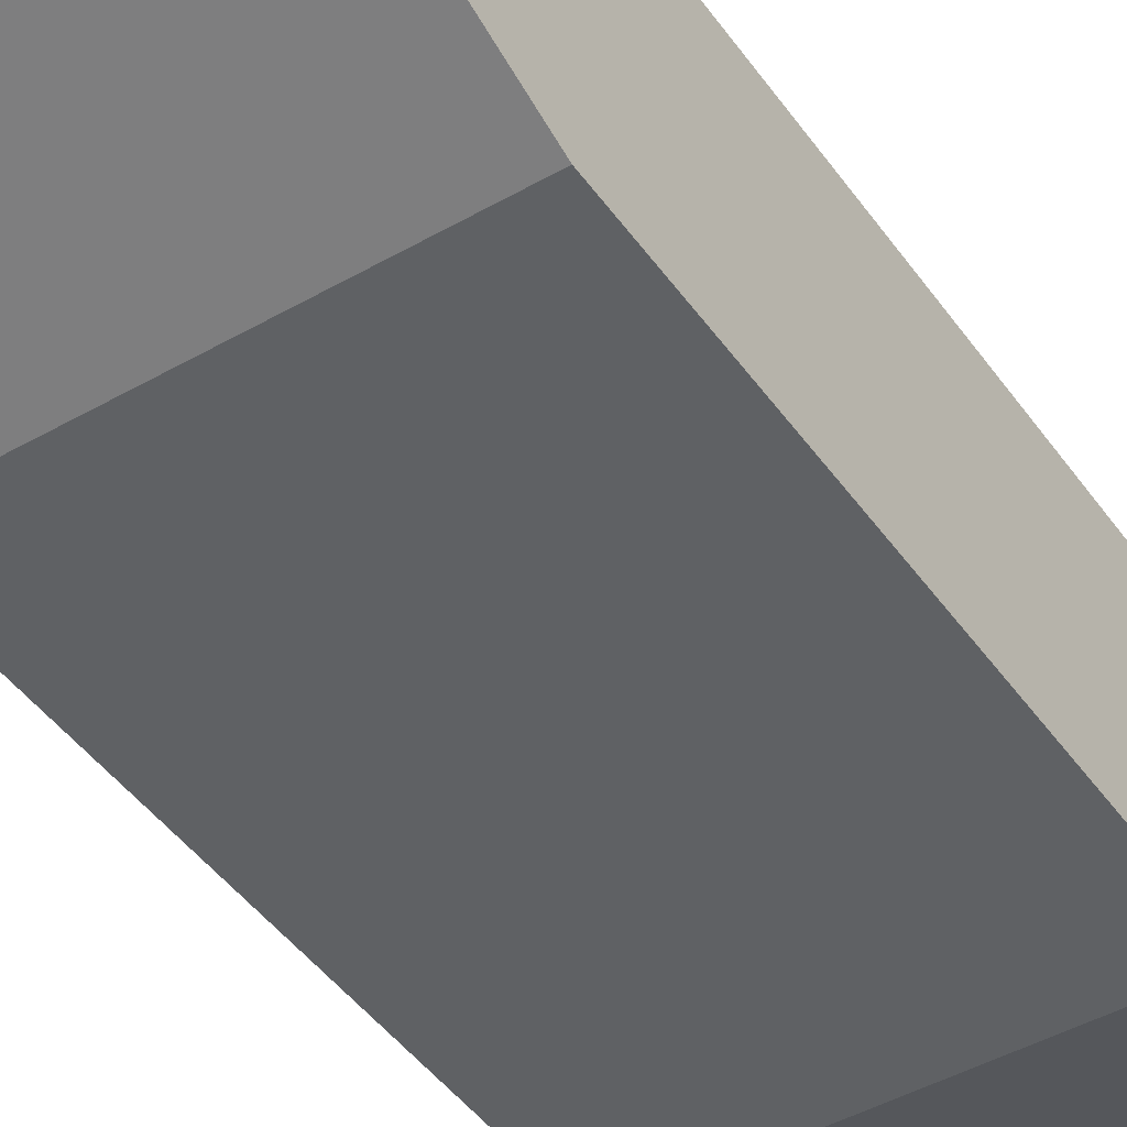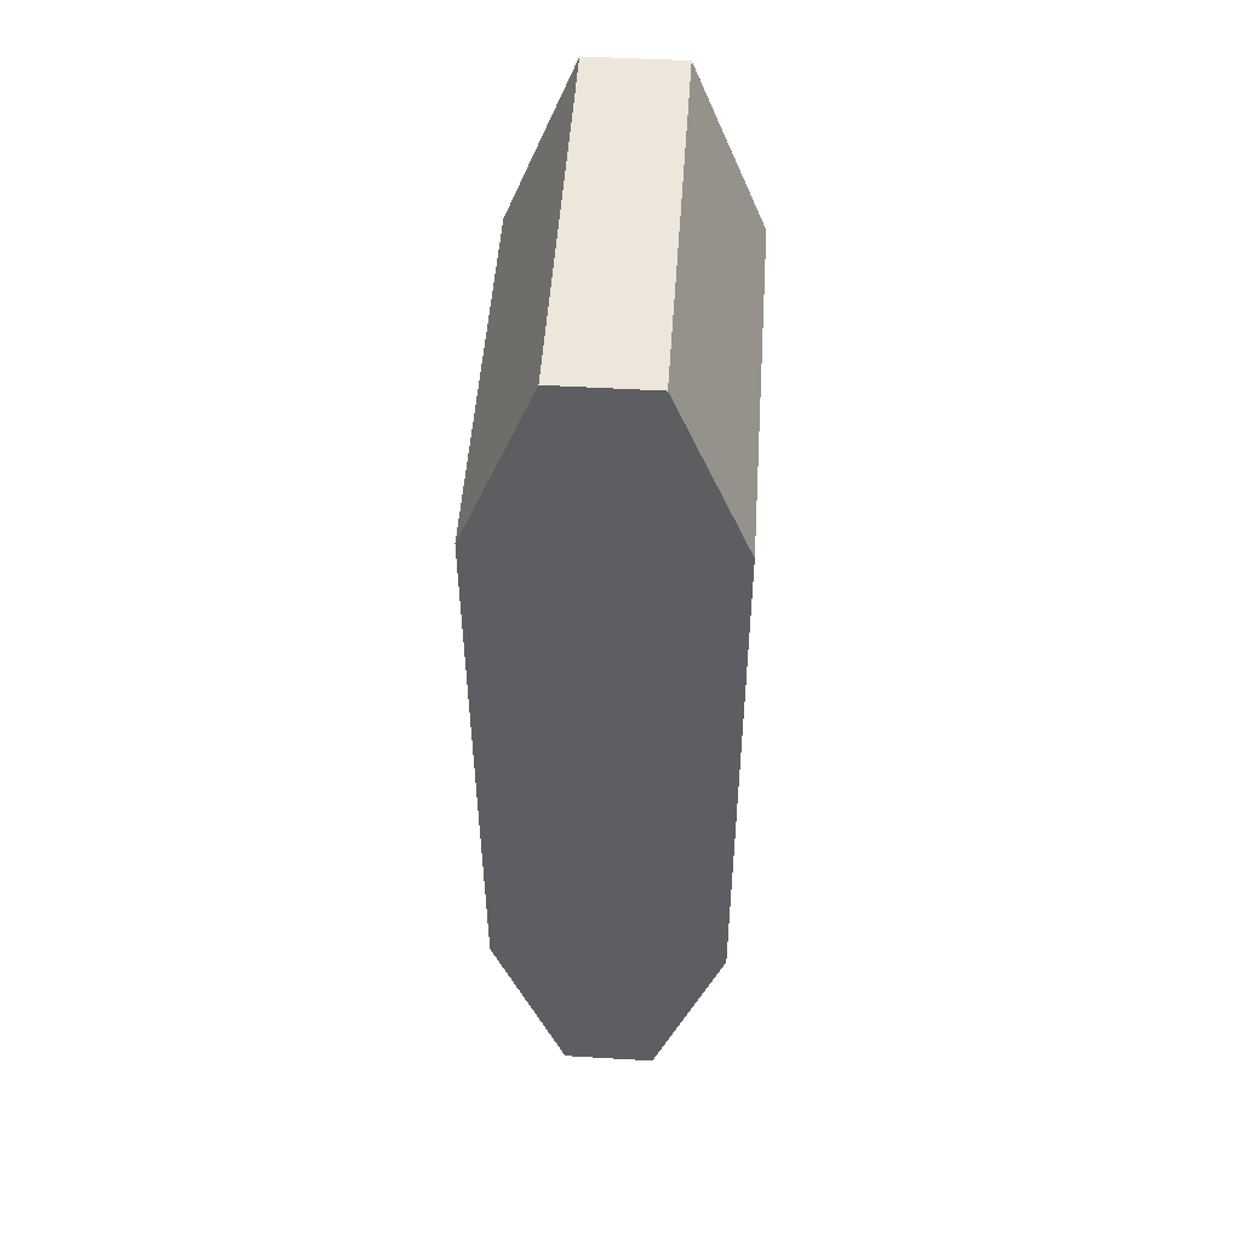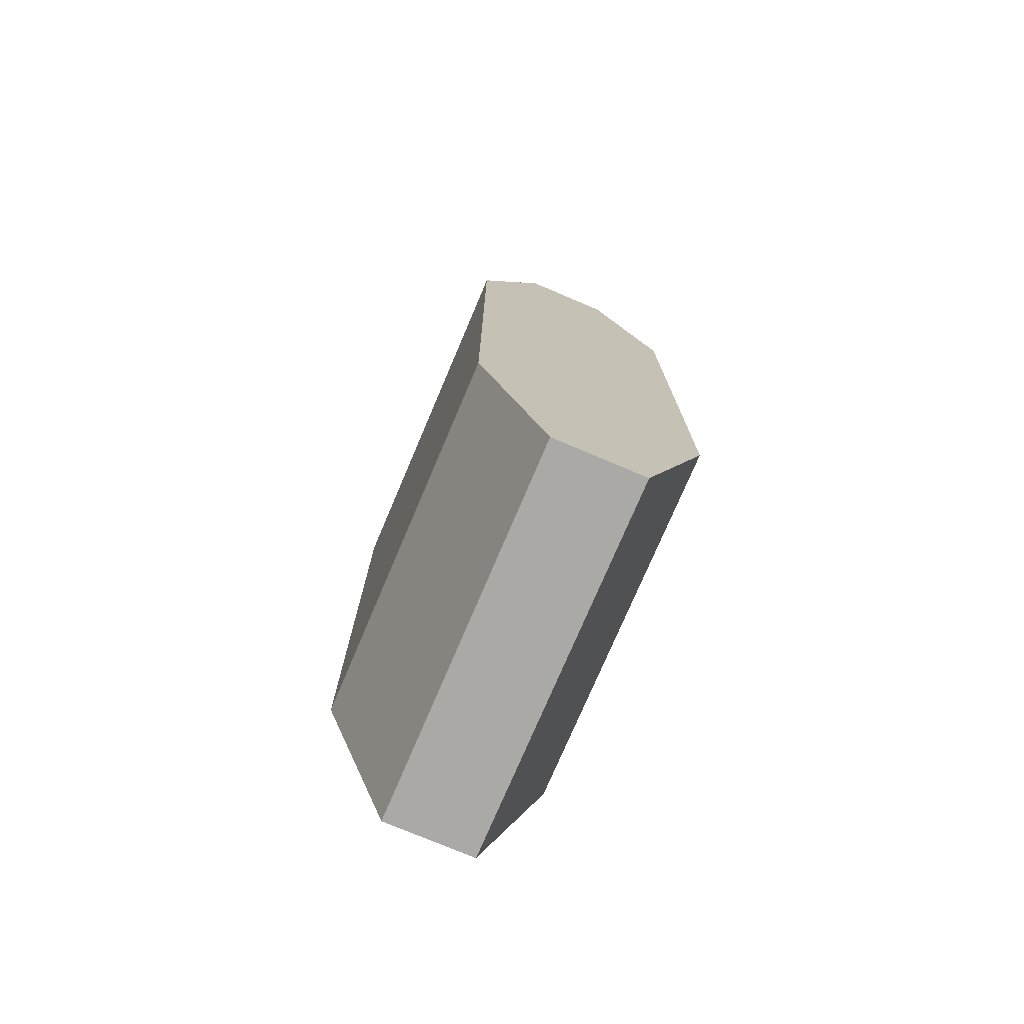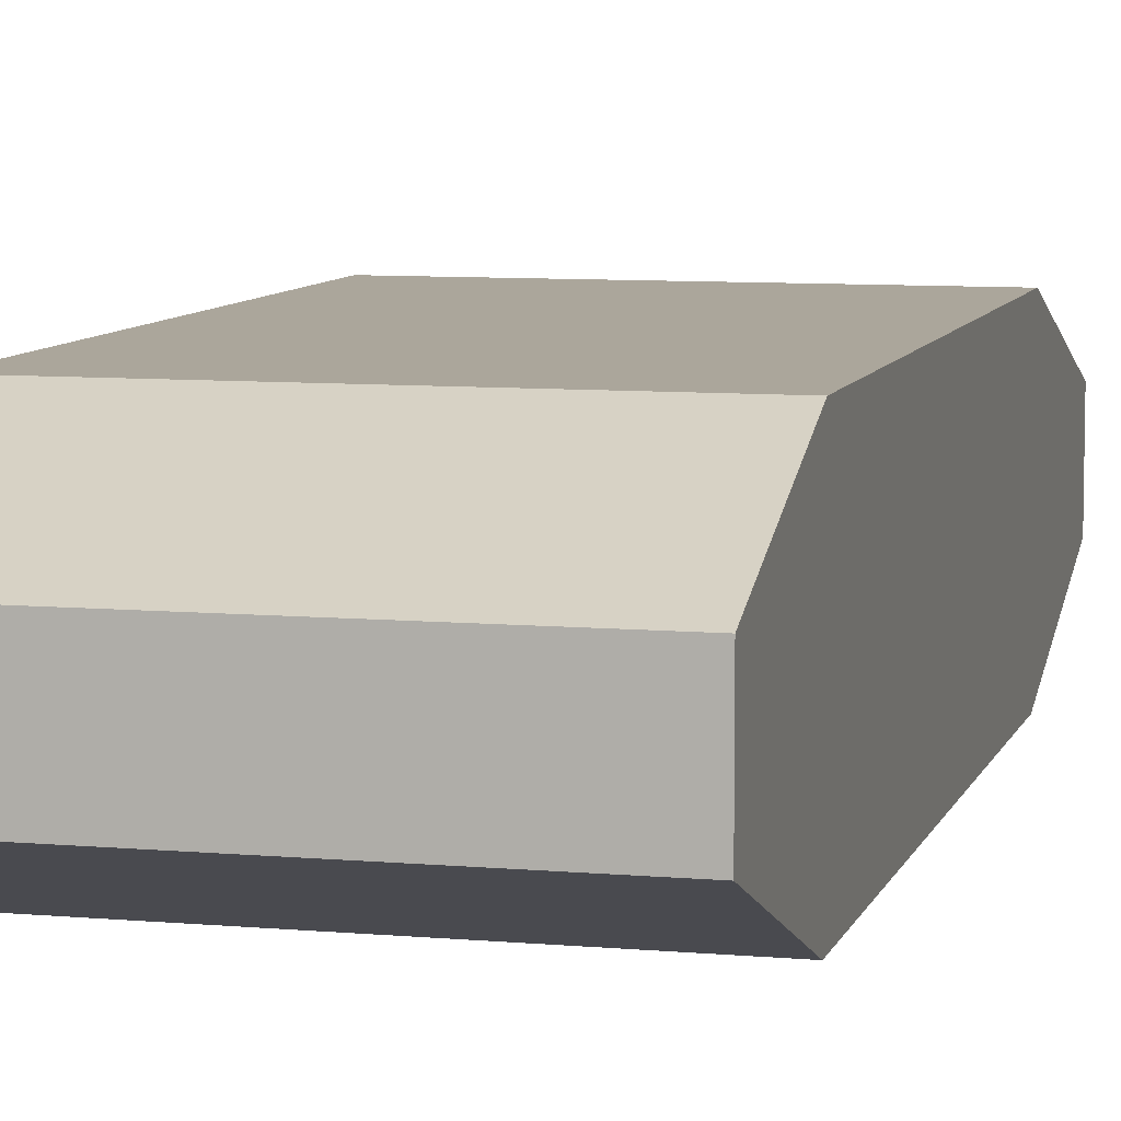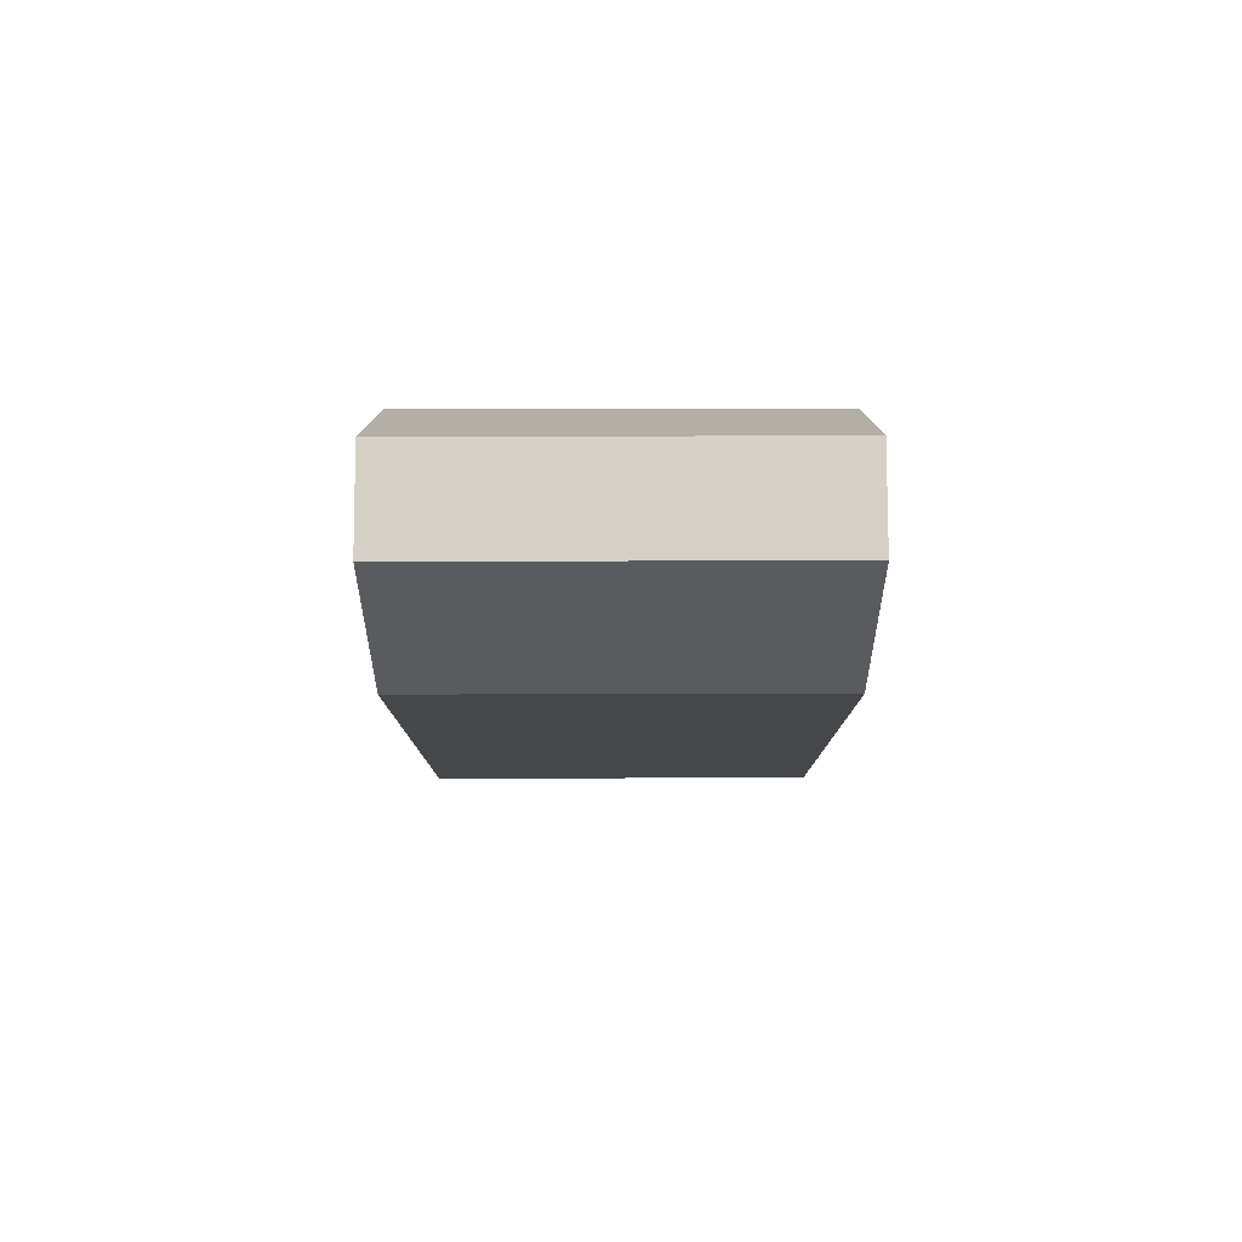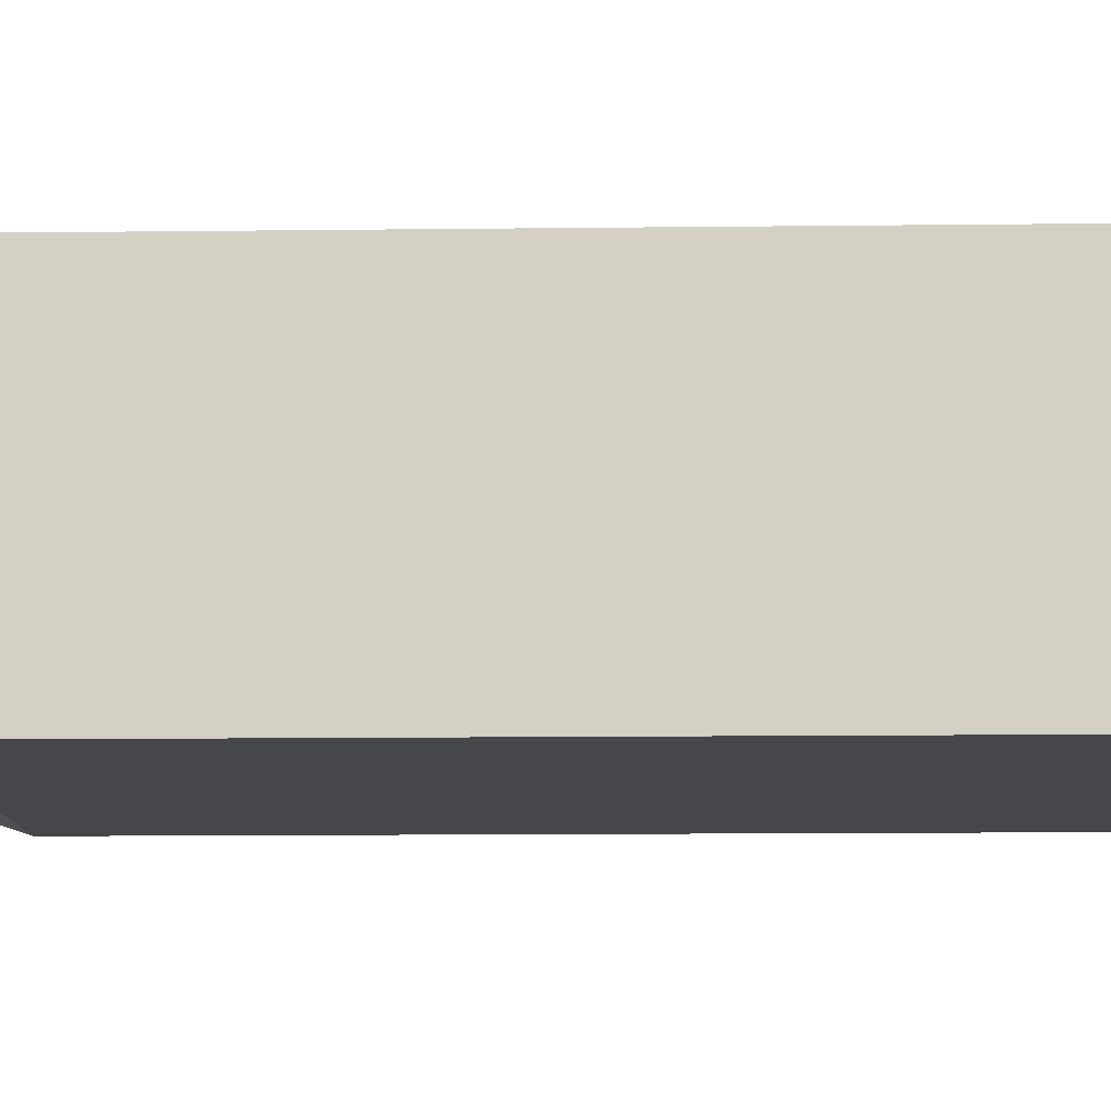
<metadata>
{"format":"obj","ext":"obj","renderer":"f3d","projection":"perspective","resolution":1024,"background":"white","views":[{"elev":-45.5,"azim":-146.7,"up":"+Y"},{"elev":50.6,"azim":93.7,"up":"+Z"},{"elev":-75.4,"azim":67.0,"up":"+Z"},{"elev":7.9,"azim":14.3,"up":"+Y"},{"elev":79.7,"azim":-0.1,"up":"+Z"},{"elev":-10.2,"azim":-88.1,"up":"+Y"}]}
</metadata>
<code>
v -3.772 3.193 9.716
v 3.772 3.193 9.716
v -3.772 3.193 -9.716
v 3.772 3.193 -9.716
v -3.772 1.379 -9.716
v 3.772 1.379 -9.716
v -3.772 1.379 9.716
v 3.772 1.379 9.716
v -3.772 4.572 -5.616
v 3.772 4.572 -5.616
v 3.772 0 -5.616
v -3.772 0 -5.616
v -3.772 4.572 6.243
v 3.772 4.572 6.243
v 3.772 -0 6.243
v -3.772 -0 6.243
v 3.772 0 -1.808
v 3.772 4.572 -1.808
v -3.772 4.572 -1.808
v -3.772 0 -1.808
f 9 10 4 3
f 3 4 6 5
f 5 6 11 12
f 7 8 2 1
f 10 11 6 4
f 12 9 3 5
f 13 14 18 19
f 14 15 17 18
f 20 17 15 16
f 16 13 19 20
f 1 2 14 13
f 2 8 15 14
f 16 15 8 7
f 7 1 13 16
f 18 17 11 10
f 19 18 10 9
f 20 19 9 12
f 12 11 17 20

</code>
